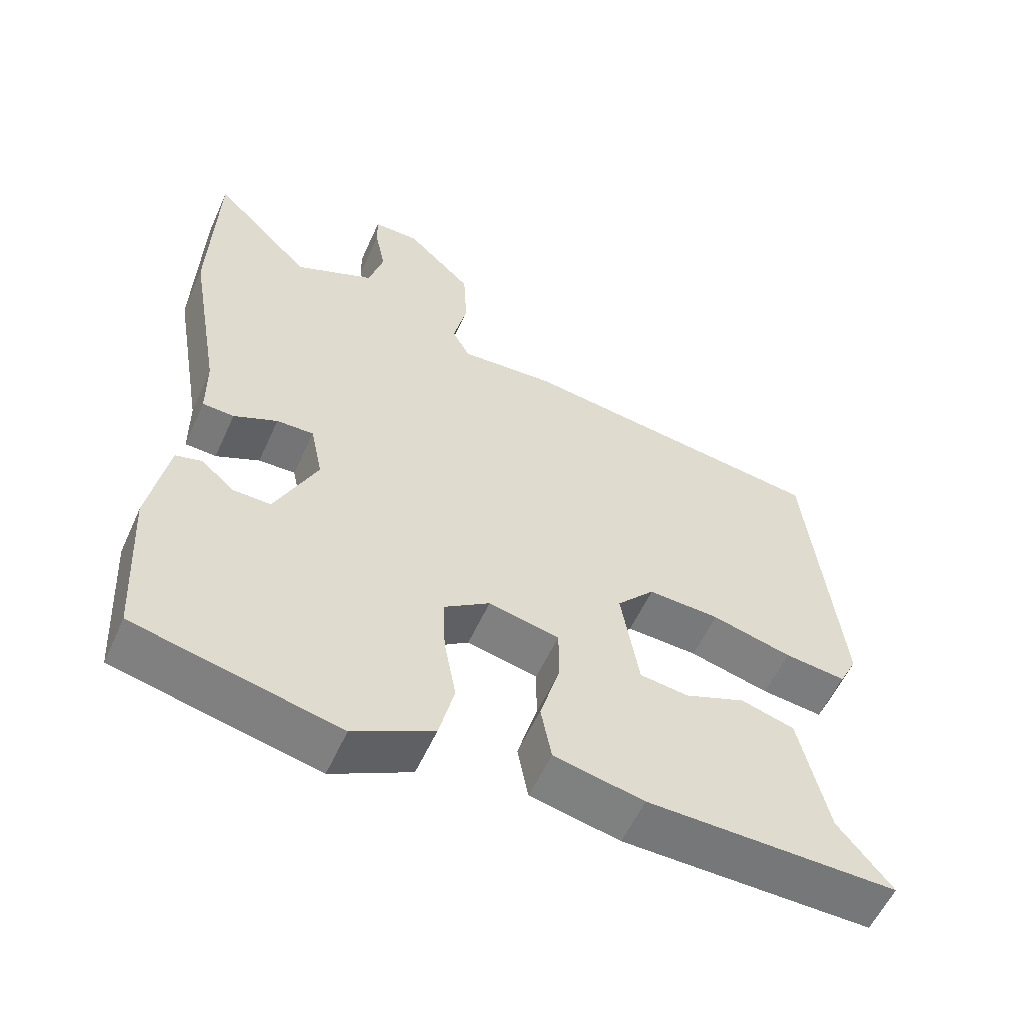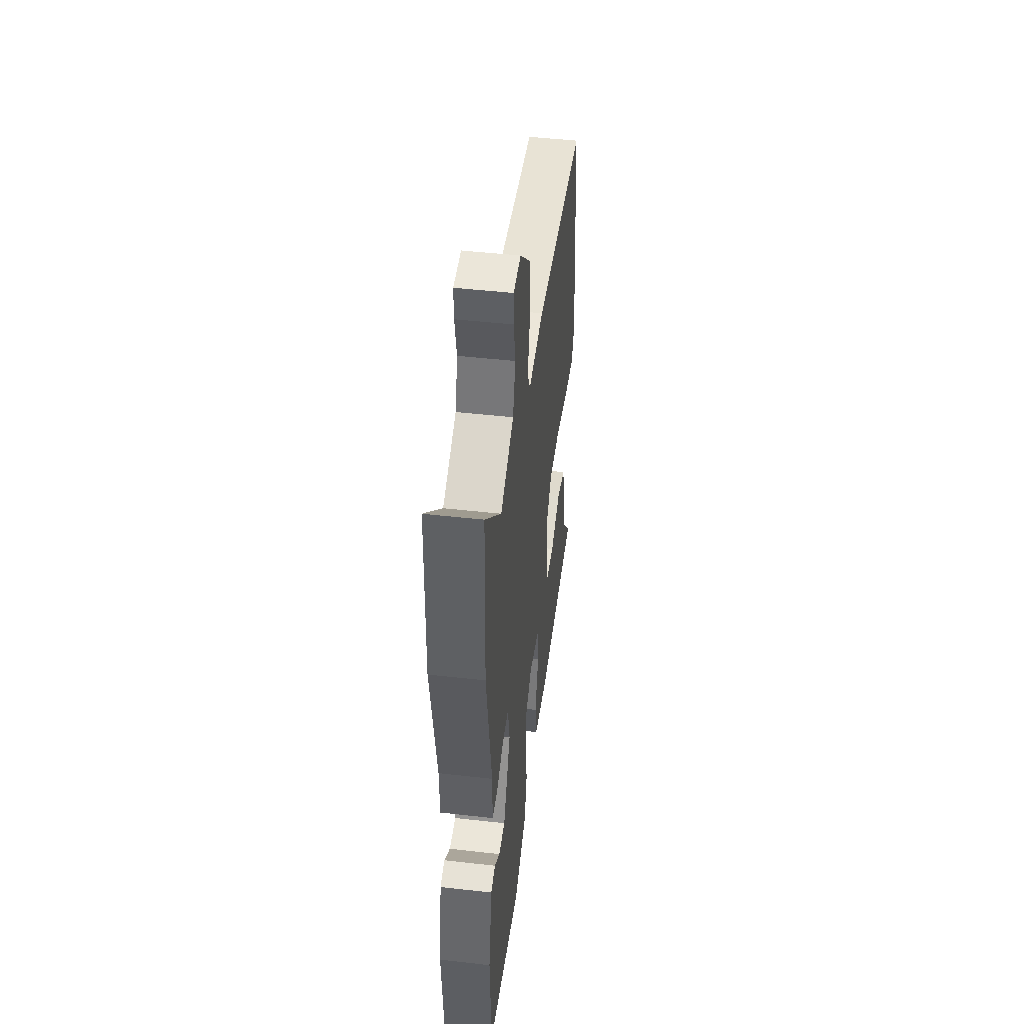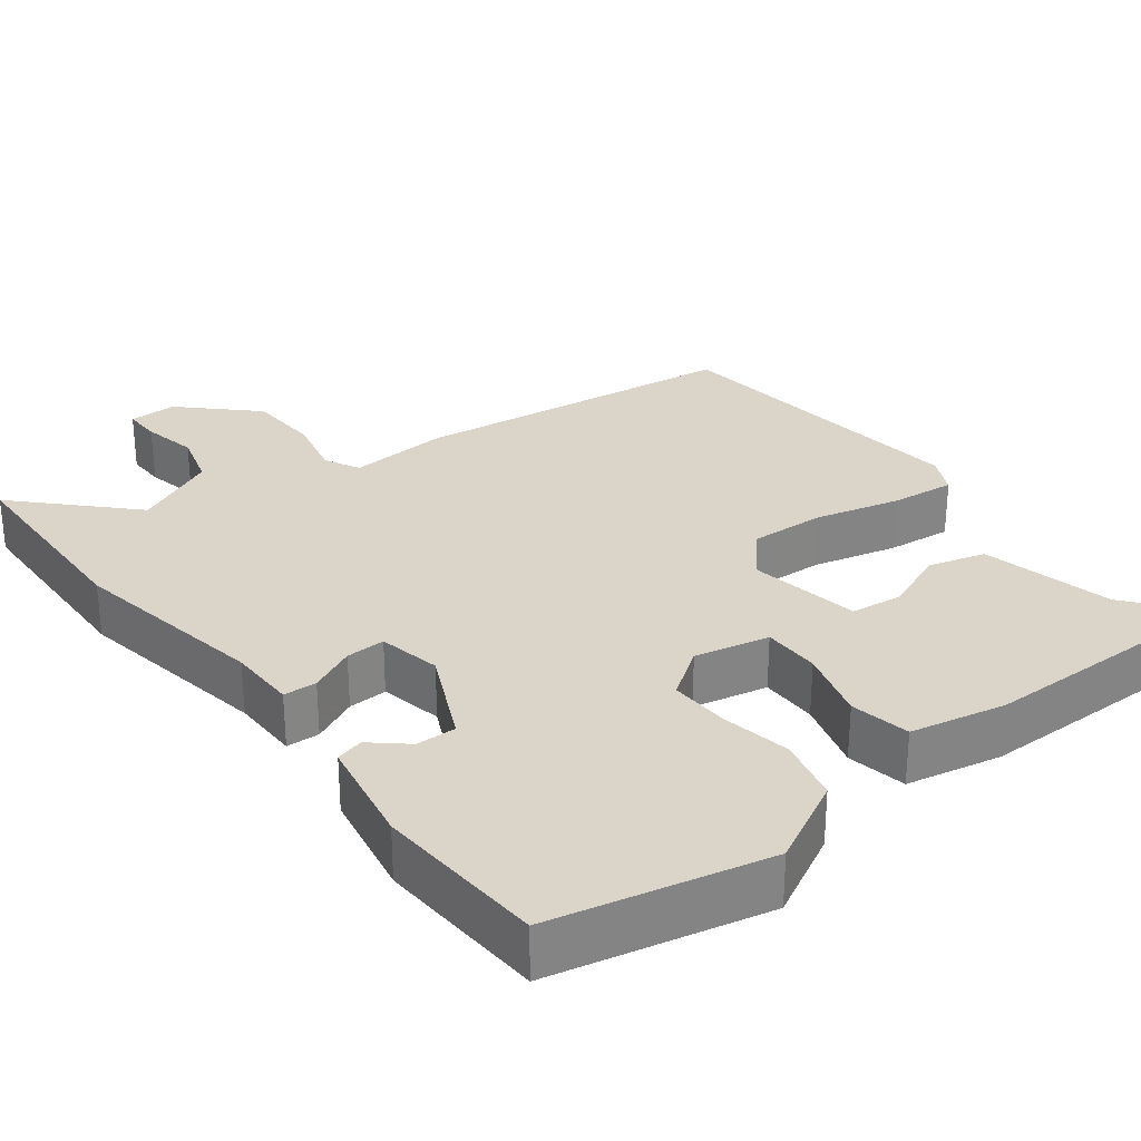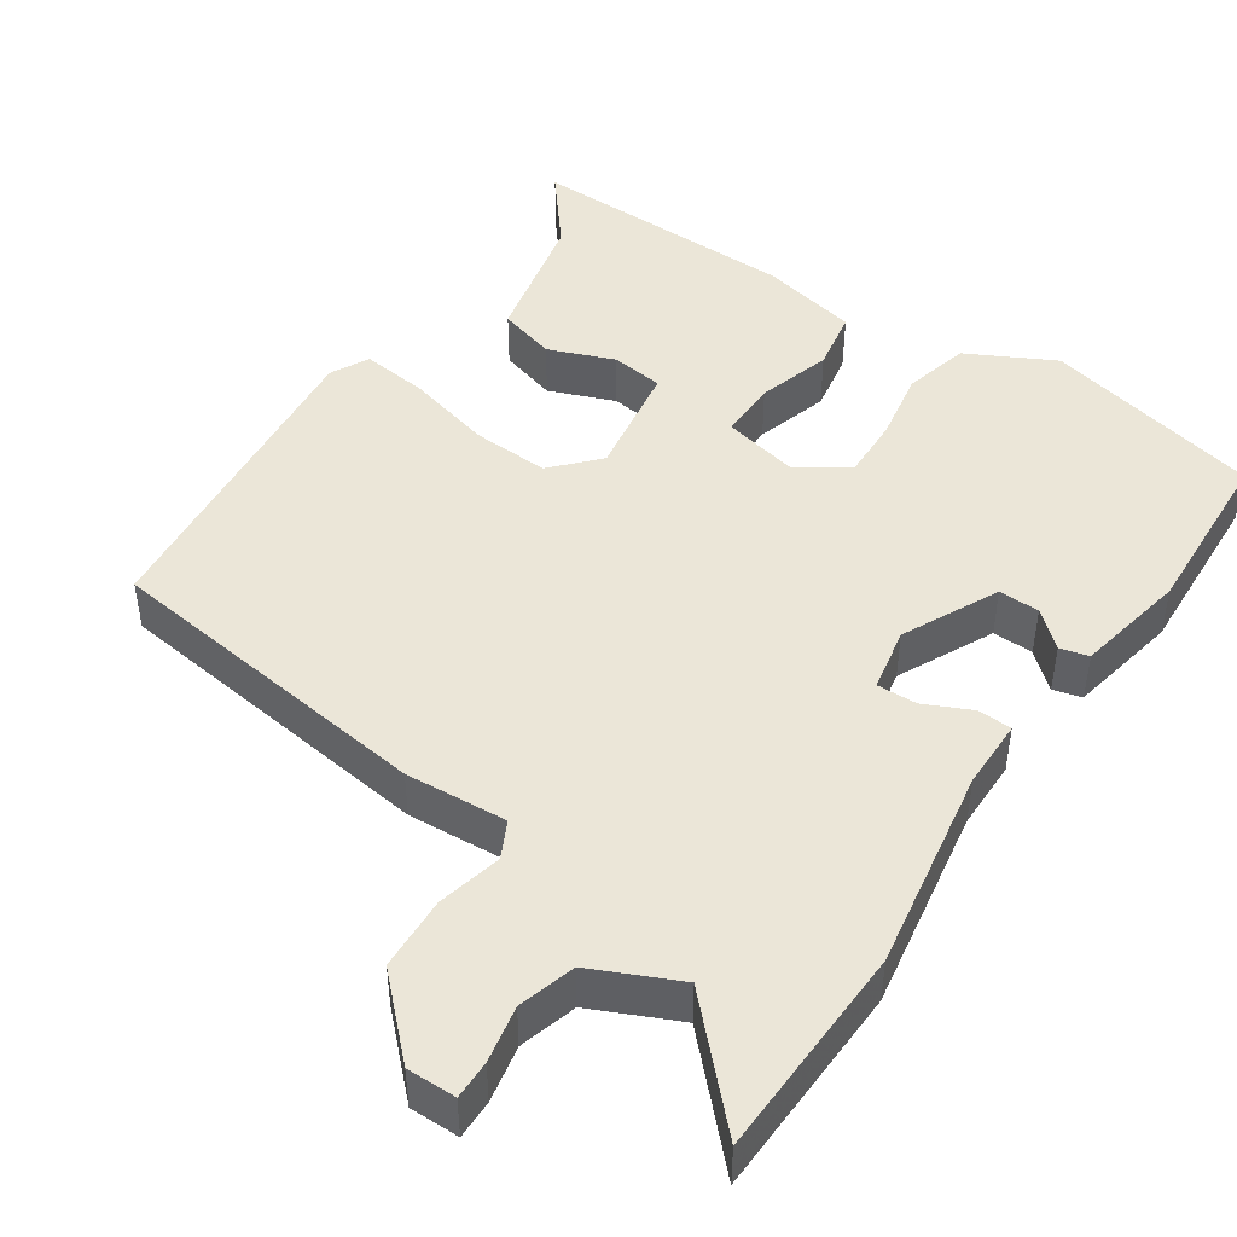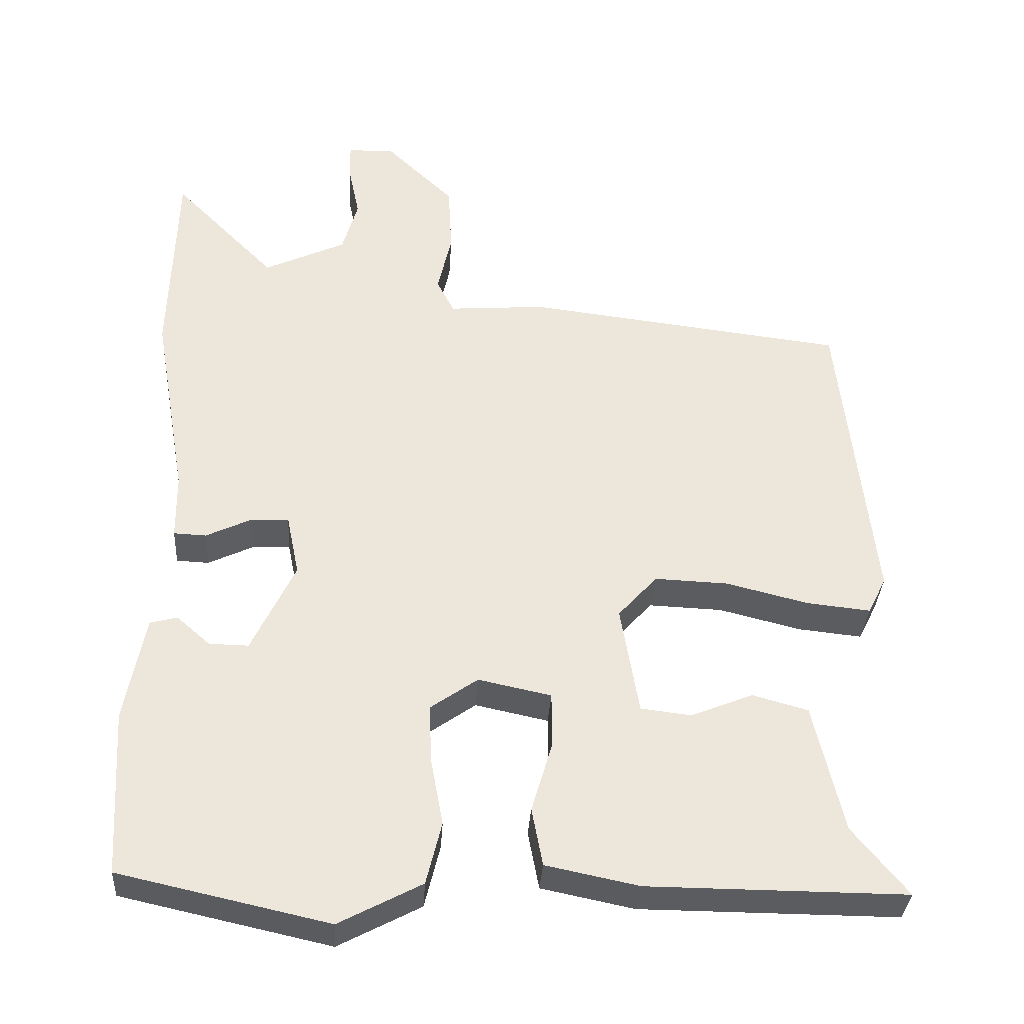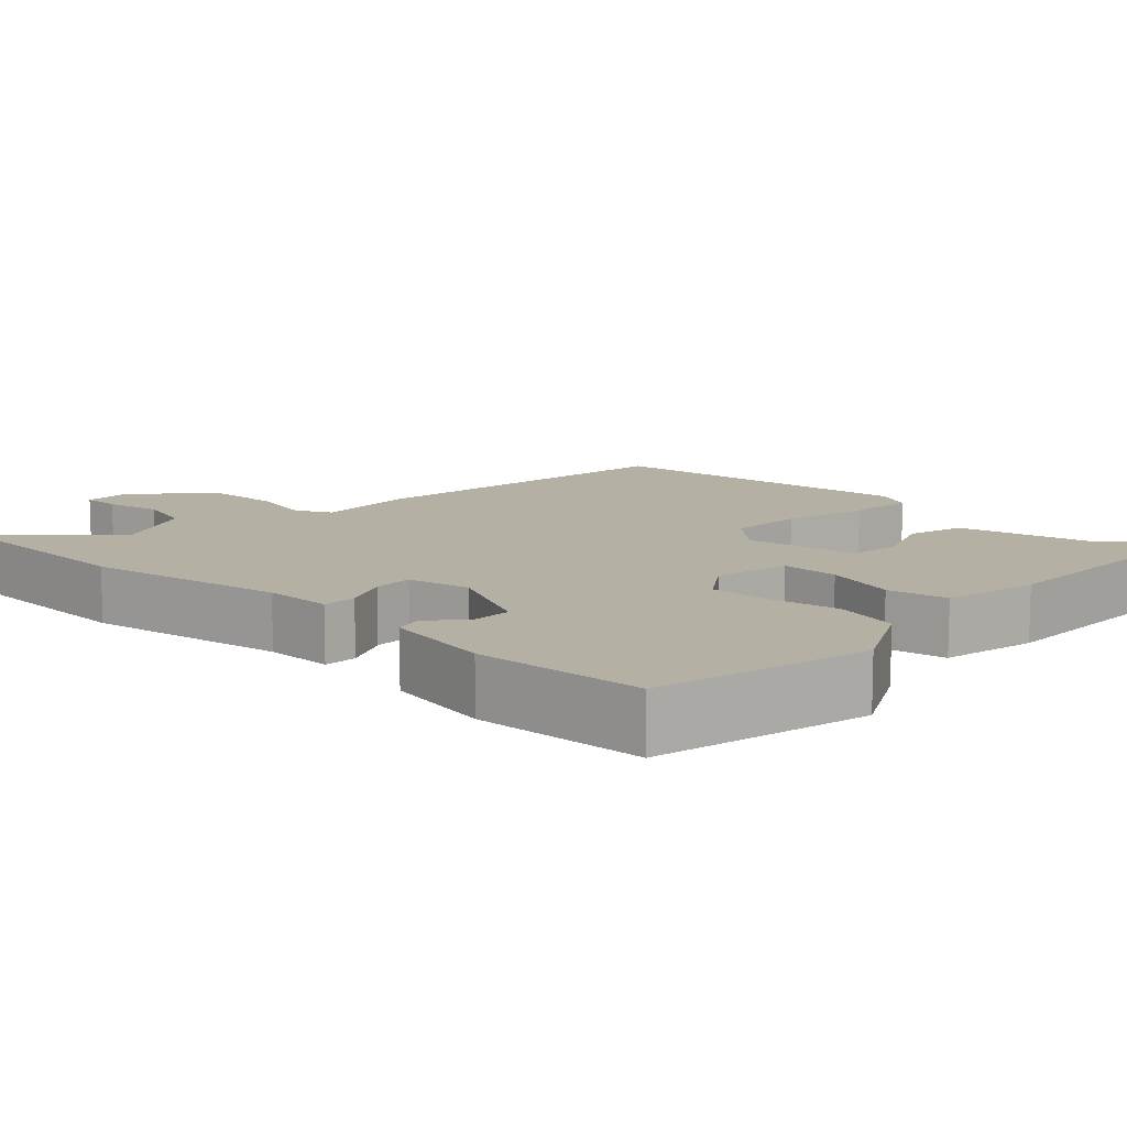
<metadata>
{"format":"obj","ext":"obj","renderer":"f3d","projection":"perspective","resolution":1024,"background":"white","views":[{"elev":-57.0,"azim":155.8,"up":"+Z"},{"elev":47.7,"azim":97.3,"up":"+Z"},{"elev":29.3,"azim":142.5,"up":"+Y"},{"elev":46.2,"azim":34.4,"up":"+Y"},{"elev":-34.3,"azim":176.5,"up":"+Z"},{"elev":11.6,"azim":133.6,"up":"+Y"}]}
</metadata>
<code>
v -0.532 0.07 -0.476
v -0.457 0.07 -0.384
v -0.417 0.07 -0.209
v -0.342 0.07 -0.188
v -0.257 0.07 -0.222
v -0.189 0.07 -0.214
v -0.164 0.07 -0.065
v -0.217 0.07 -0.006
v -0.317 0.07 -0.01
v -0.429 0.07 -0.038
v -0.515 0.07 -0.047
v -0.54 0.07 0.003
v -0.495 0.07 0.423
v -0.059 0.07 0.476
v 0.073 0.07 0.466
v 0.097 0.07 0.513
v 0.078 0.07 0.596
v 0.083 0.07 0.692
v 0.176 0.07 0.782
v 0.24 0.07 0.781
v 0.239 0.07 0.731
v 0.224 0.07 0.658
v 0.245 0.07 0.584
v 0.356 0.07 0.532
v 0.495 0.07 0.674
v 0.503 0.07 0.397
v 0.457 0.07 0.133
v 0.456 0.07 0.043
v 0.412 0.07 0.041
v 0.351 0.07 0.07
v 0.299 0.07 0.072
v 0.282 0.07 -0.011
v 0.341 0.07 -0.135
v 0.394 0.07 -0.134
v 0.44 0.07 -0.094
v 0.477 0.07 -0.104
v 0.504 0.07 -0.248
v 0.491 0.07 -0.474
v 0.207 0.07 -0.537
v 0.095 0.07 -0.478
v 0.074 0.07 -0.393
v 0.091 0.07 -0.301
v 0.094 0.07 -0.222
v 0.03 0.07 -0.177
v -0.069 0.07 -0.198
v -0.069 0.07 -0.274
v -0.041 0.07 -0.369
v -0.056 0.07 -0.448
v -0.182 0.07 -0.474
v -0.532 0 -0.476
v -0.457 0 -0.384
v -0.417 0 -0.209
v -0.342 0 -0.188
v -0.257 0 -0.222
v -0.189 0 -0.214
v -0.164 0 -0.065
v -0.217 0 -0.006
v -0.317 0 -0.01
v -0.429 0 -0.038
v -0.515 0 -0.047
v -0.54 0 0.003
v -0.495 0 0.423
v -0.059 0 0.476
v 0.073 0 0.466
v 0.097 0 0.513
v 0.078 0 0.596
v 0.083 0 0.692
v 0.176 0 0.782
v 0.24 0 0.781
v 0.239 0 0.731
v 0.224 0 0.658
v 0.245 0 0.584
v 0.356 0 0.532
v 0.495 0 0.674
v 0.503 0 0.397
v 0.457 0 0.133
v 0.456 0 0.043
v 0.412 0 0.041
v 0.351 0 0.07
v 0.299 0 0.072
v 0.282 0 -0.011
v 0.341 0 -0.135
v 0.394 0 -0.134
v 0.44 0 -0.094
v 0.477 0 -0.104
v 0.504 0 -0.248
v 0.491 0 -0.474
v 0.207 0 -0.537
v 0.095 0 -0.478
v 0.074 0 -0.393
v 0.091 0 -0.301
v 0.094 0 -0.222
v 0.03 0 -0.177
v -0.069 0 -0.198
v -0.069 0 -0.274
v -0.041 0 -0.369
v -0.056 0 -0.448
v -0.182 0 -0.474
f 46 47 48 49
f 45 46 49 1
f 39 40 41 42
f 39 42 43
f 38 39 43
f 37 38 43 44
f 34 35 36 37
f 33 34 37 44
f 27 28 29 30
f 27 30 31
f 24 25 26 27
f 23 24 27 31
f 22 23 31 32
f 20 21 22
f 19 20 22
f 16 17 18 19
f 16 19 22 32
f 12 13 14 15
f 10 11 12 15
f 9 10 15
f 8 9 15
f 7 8 15
f 6 7 15 16
f 2 3 4 5
f 2 5 6
f 45 1 2 6
f 44 45 6 16
f 32 33 44
f 16 32 44
f 98 97 96 95
f 50 98 95 94
f 91 90 89 88
f 92 91 88
f 92 88 87
f 93 92 87 86
f 86 85 84 83
f 93 86 83 82
f 79 78 77 76
f 80 79 76
f 76 75 74 73
f 80 76 73 72
f 81 80 72 71
f 71 70 69
f 71 69 68
f 68 67 66 65
f 81 71 68 65
f 64 63 62 61
f 64 61 60 59
f 64 59 58
f 64 58 57
f 64 57 56
f 65 64 56 55
f 54 53 52 51
f 55 54 51
f 55 51 50 94
f 65 55 94 93
f 93 82 81
f 93 81 65
f 1 50 51 2
f 2 51 52 3
f 3 52 53 4
f 4 53 54 5
f 5 54 55 6
f 6 55 56 7
f 7 56 57 8
f 8 57 58 9
f 9 58 59 10
f 10 59 60 11
f 11 60 61 12
f 12 61 62 13
f 13 62 63 14
f 14 63 64 15
f 15 64 65 16
f 16 65 66 17
f 17 66 67 18
f 18 67 68 19
f 19 68 69 20
f 20 69 70 21
f 21 70 71 22
f 22 71 72 23
f 23 72 73 24
f 24 73 74 25
f 25 74 75 26
f 26 75 76 27
f 27 76 77 28
f 28 77 78 29
f 29 78 79 30
f 30 79 80 31
f 31 80 81 32
f 32 81 82 33
f 33 82 83 34
f 34 83 84 35
f 35 84 85 36
f 36 85 86 37
f 37 86 87 38
f 38 87 88 39
f 39 88 89 40
f 40 89 90 41
f 41 90 91 42
f 42 91 92 43
f 43 92 93 44
f 44 93 94 45
f 45 94 95 46
f 46 95 96 47
f 47 96 97 48
f 48 97 98 49
f 49 98 50 1

</code>
